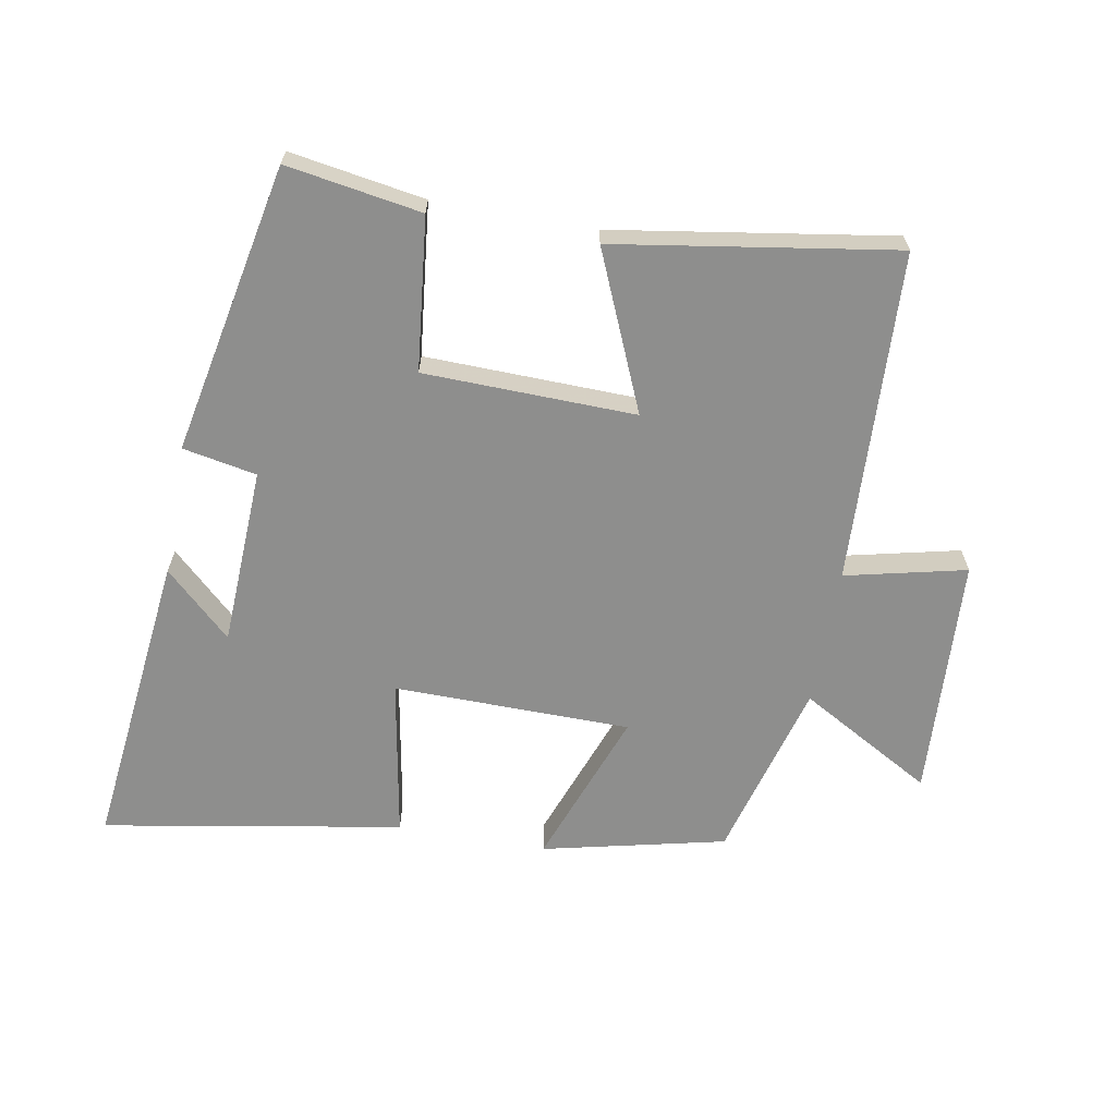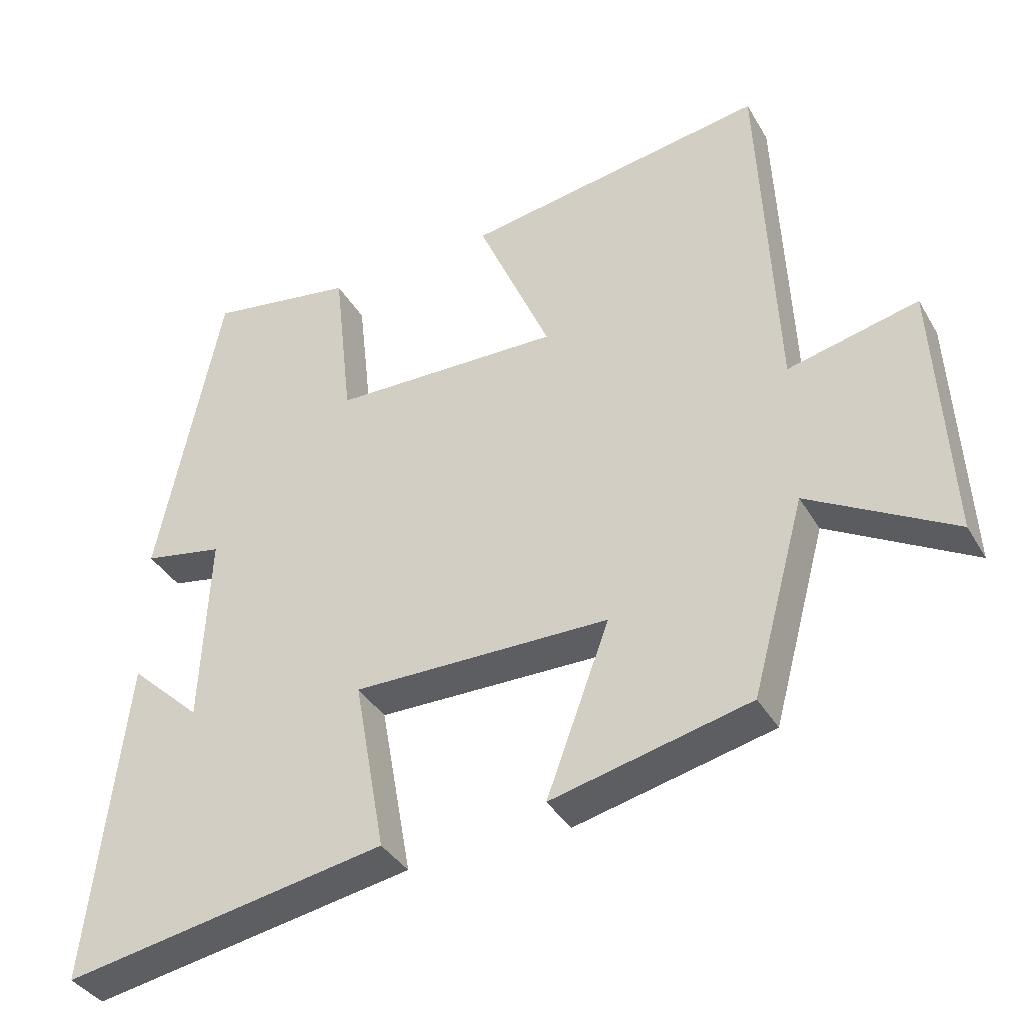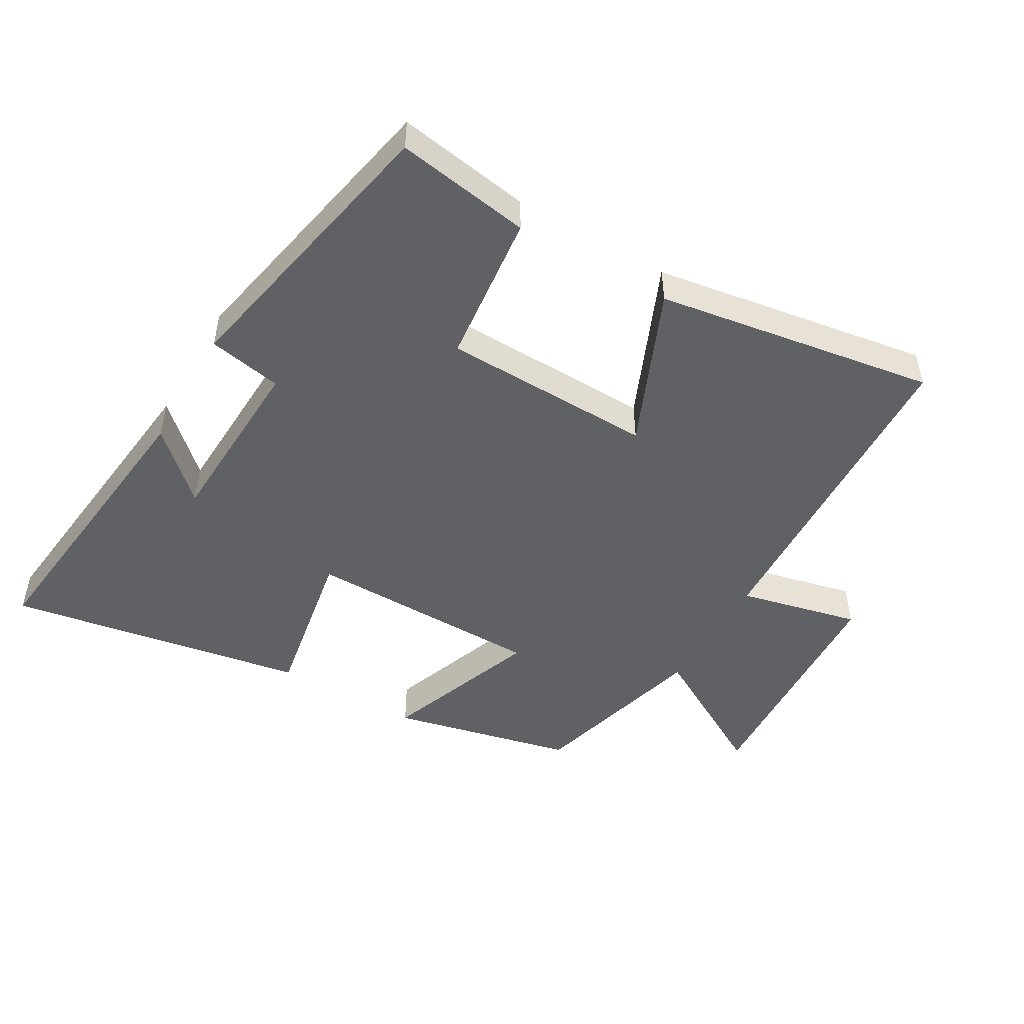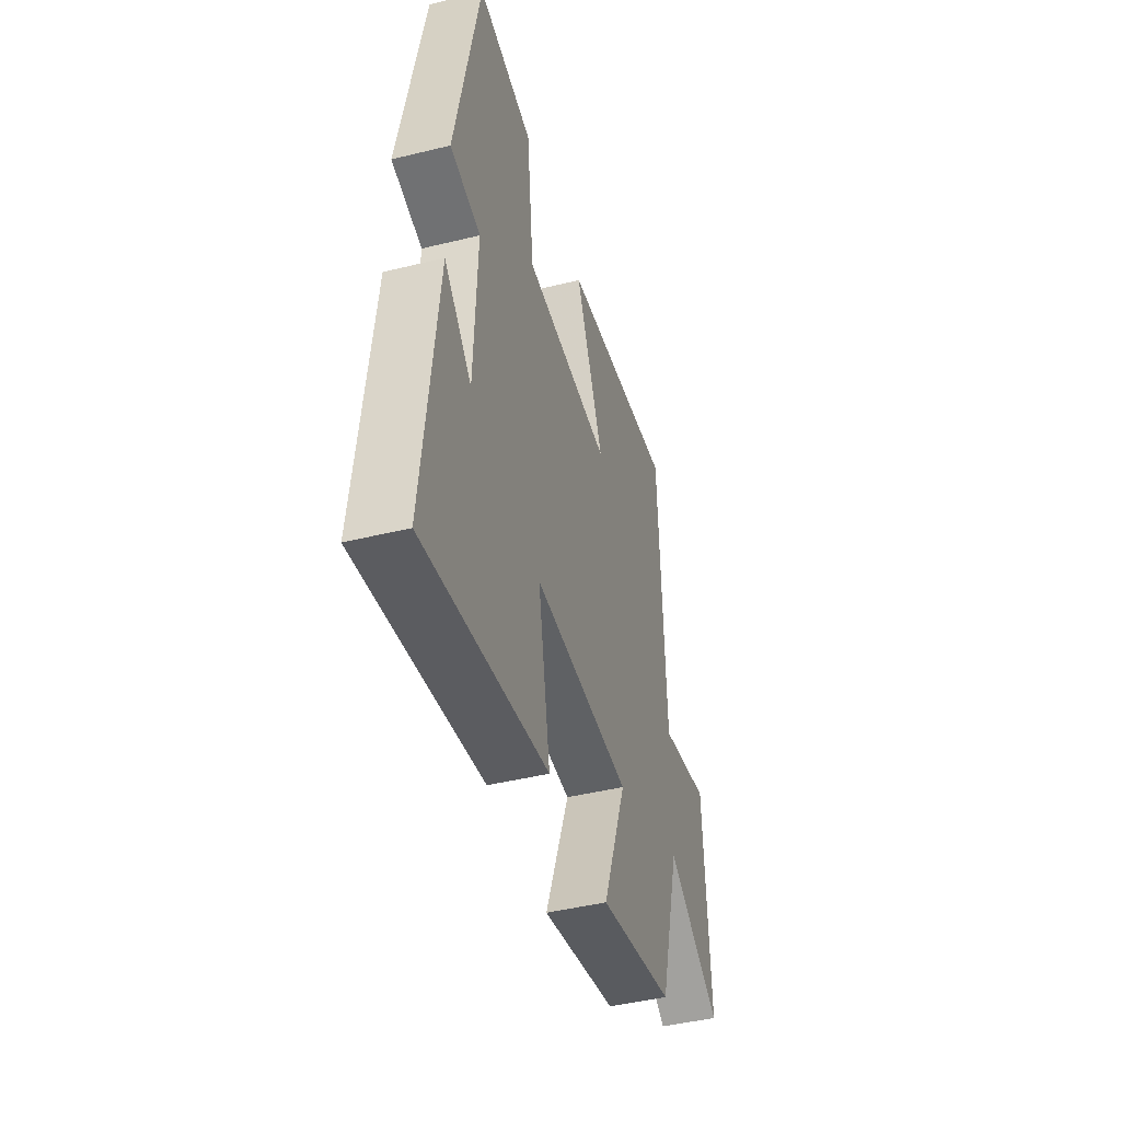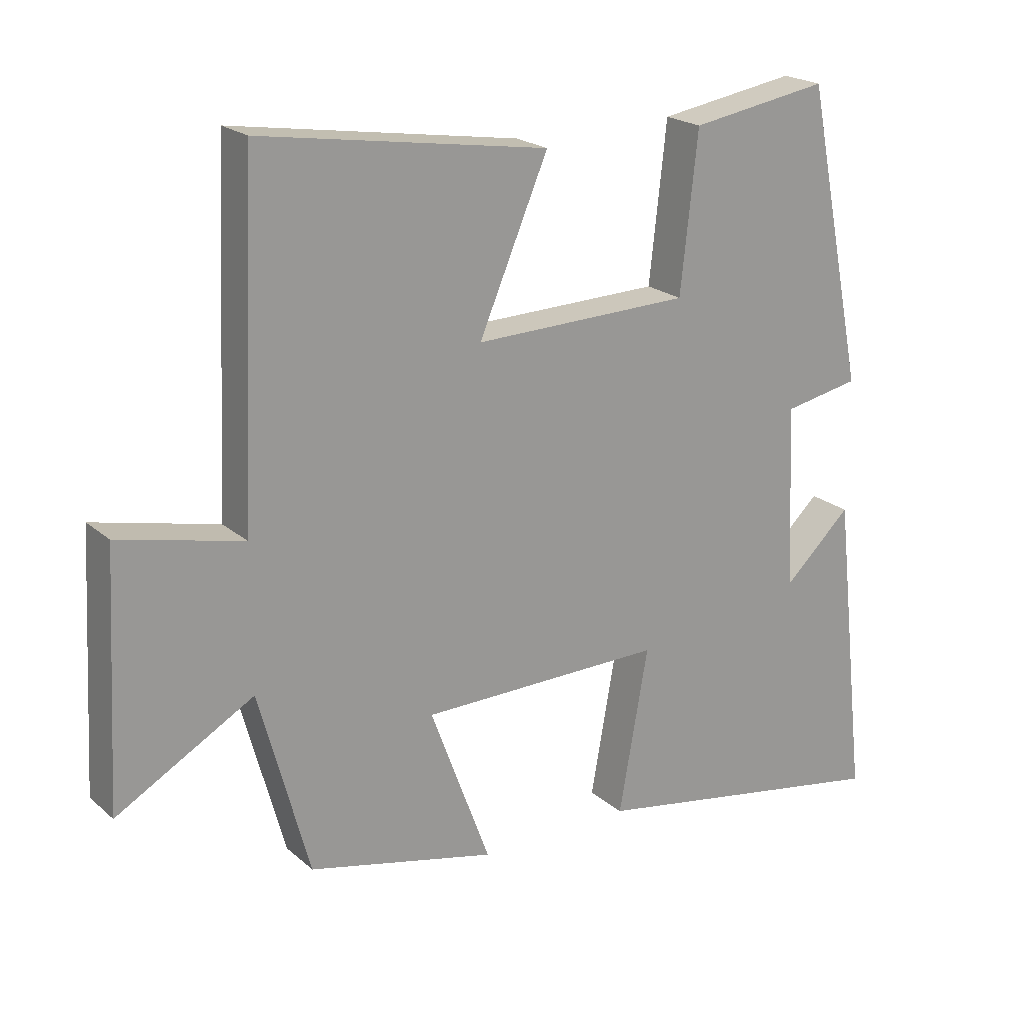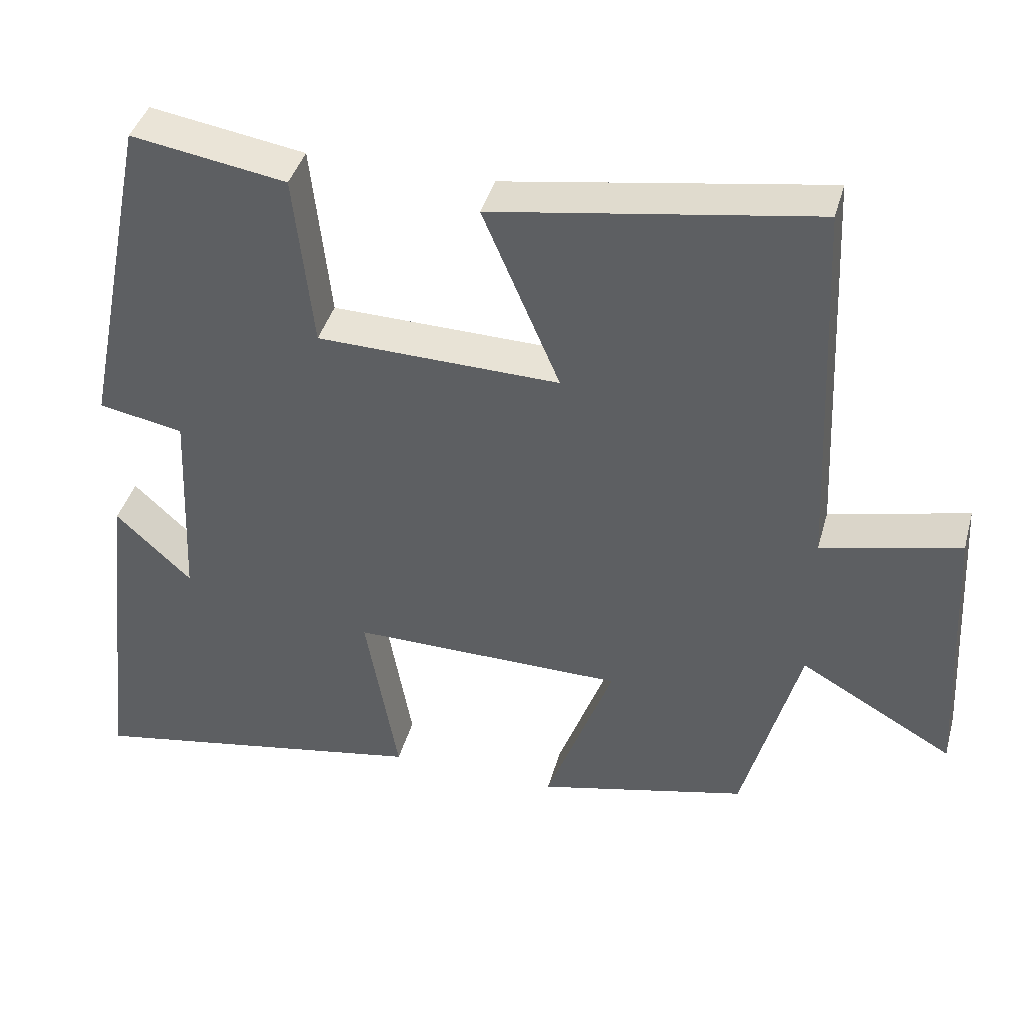
<metadata>
{"format":"obj","ext":"obj","renderer":"f3d","projection":"perspective","resolution":1024,"background":"white","views":[{"elev":-64.9,"azim":-10.2,"up":"+Y"},{"elev":-37.6,"azim":27.2,"up":"+Z"},{"elev":-48.8,"azim":-30.1,"up":"+Y"},{"elev":-45.1,"azim":-74.2,"up":"+Z"},{"elev":21.0,"azim":146.0,"up":"+Z"},{"elev":40.7,"azim":15.2,"up":"+Z"}]}
</metadata>
<code>
v 0.424 0.07 -0.435
v 0.142 0.07 -0.5
v 0.232 0.07 -0.257
v -0.134 0.07 -0.253
v -0.09 0.07 -0.5
v -0.552 0.07 -0.58
v -0.5 0.07 -0.115
v -0.398 0.07 -0.211
v -0.386 0.07 0.065
v -0.5 0.07 0.087
v -0.41 0.07 0.534
v -0.202 0.07 0.5
v -0.176 0.07 0.265
v 0.15 0.07 0.257
v 0.046 0.07 0.5
v 0.477 0.07 0.568
v 0.5 0.07 0.057
v 0.686 0.07 0.1
v 0.706 0.07 -0.274
v 0.5 0.07 -0.157
v 0.424 0 -0.435
v 0.142 0 -0.5
v 0.232 0 -0.257
v -0.134 0 -0.253
v -0.09 0 -0.5
v -0.552 0 -0.58
v -0.5 0 -0.115
v -0.398 0 -0.211
v -0.386 0 0.065
v -0.5 0 0.087
v -0.41 0 0.534
v -0.202 0 0.5
v -0.176 0 0.265
v 0.15 0 0.257
v 0.046 0 0.5
v 0.477 0 0.568
v 0.5 0 0.057
v 0.686 0 0.1
v 0.706 0 -0.274
v 0.5 0 -0.157
f 17 18 19 20
f 16 17 20
f 15 16 20
f 14 15 20
f 13 14 20 1
f 11 12 13
f 10 11 13
f 9 10 13
f 8 9 13
f 6 7 8
f 4 5 6 8
f 3 4 8 13
f 1 2 3
f 1 3 13
f 40 39 38 37
f 40 37 36
f 40 36 35
f 40 35 34
f 21 40 34 33
f 33 32 31
f 33 31 30
f 33 30 29
f 33 29 28
f 28 27 26
f 28 26 25 24
f 33 28 24 23
f 23 22 21
f 33 23 21
f 1 21 22 2
f 2 22 23 3
f 3 23 24 4
f 4 24 25 5
f 5 25 26 6
f 6 26 27 7
f 7 27 28 8
f 8 28 29 9
f 9 29 30 10
f 10 30 31 11
f 11 31 32 12
f 12 32 33 13
f 13 33 34 14
f 14 34 35 15
f 15 35 36 16
f 16 36 37 17
f 17 37 38 18
f 18 38 39 19
f 19 39 40 20
f 20 40 21 1

</code>
